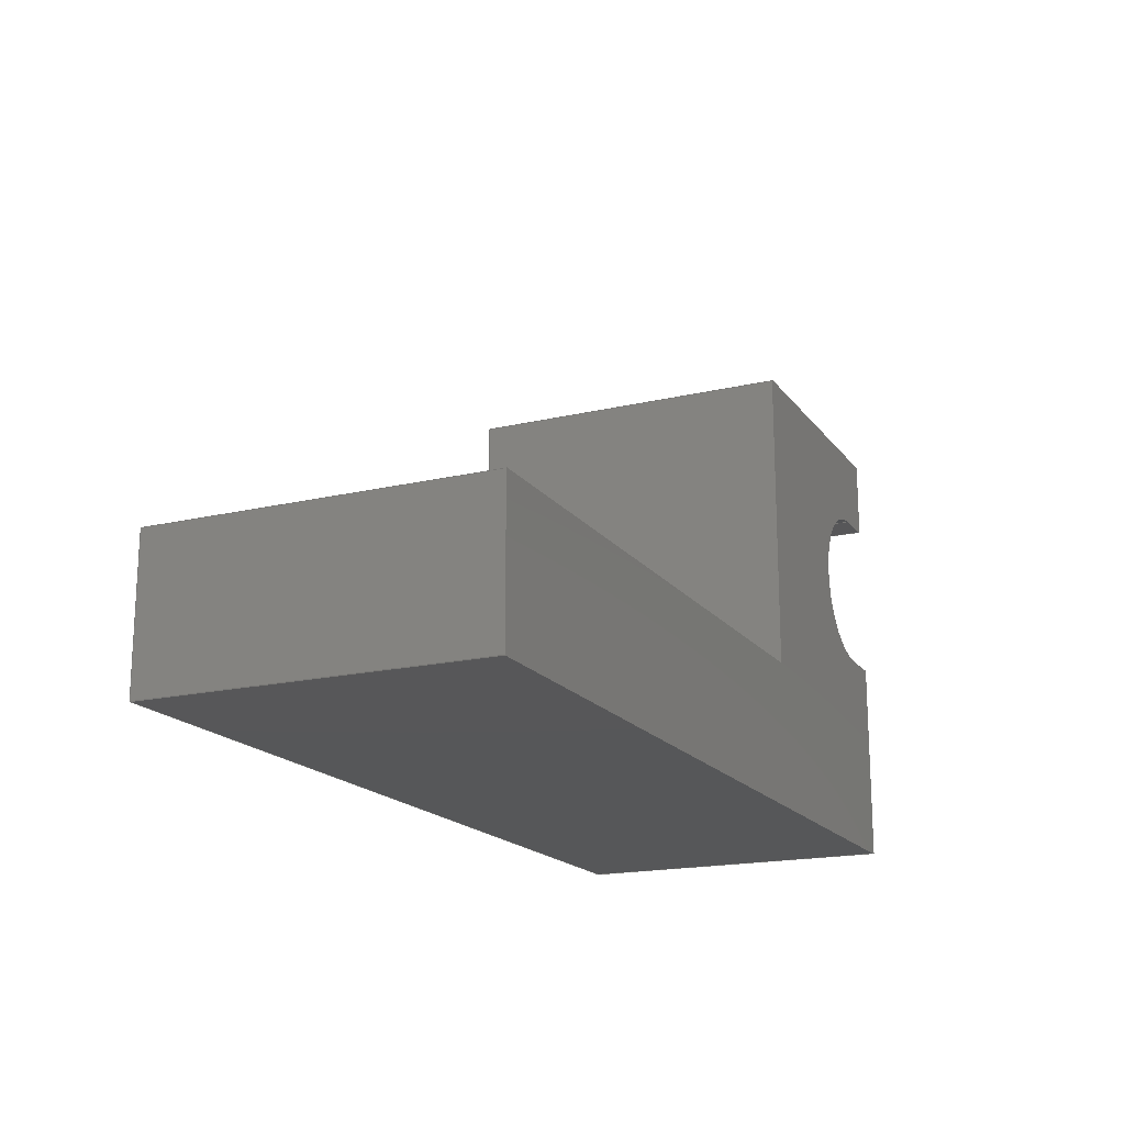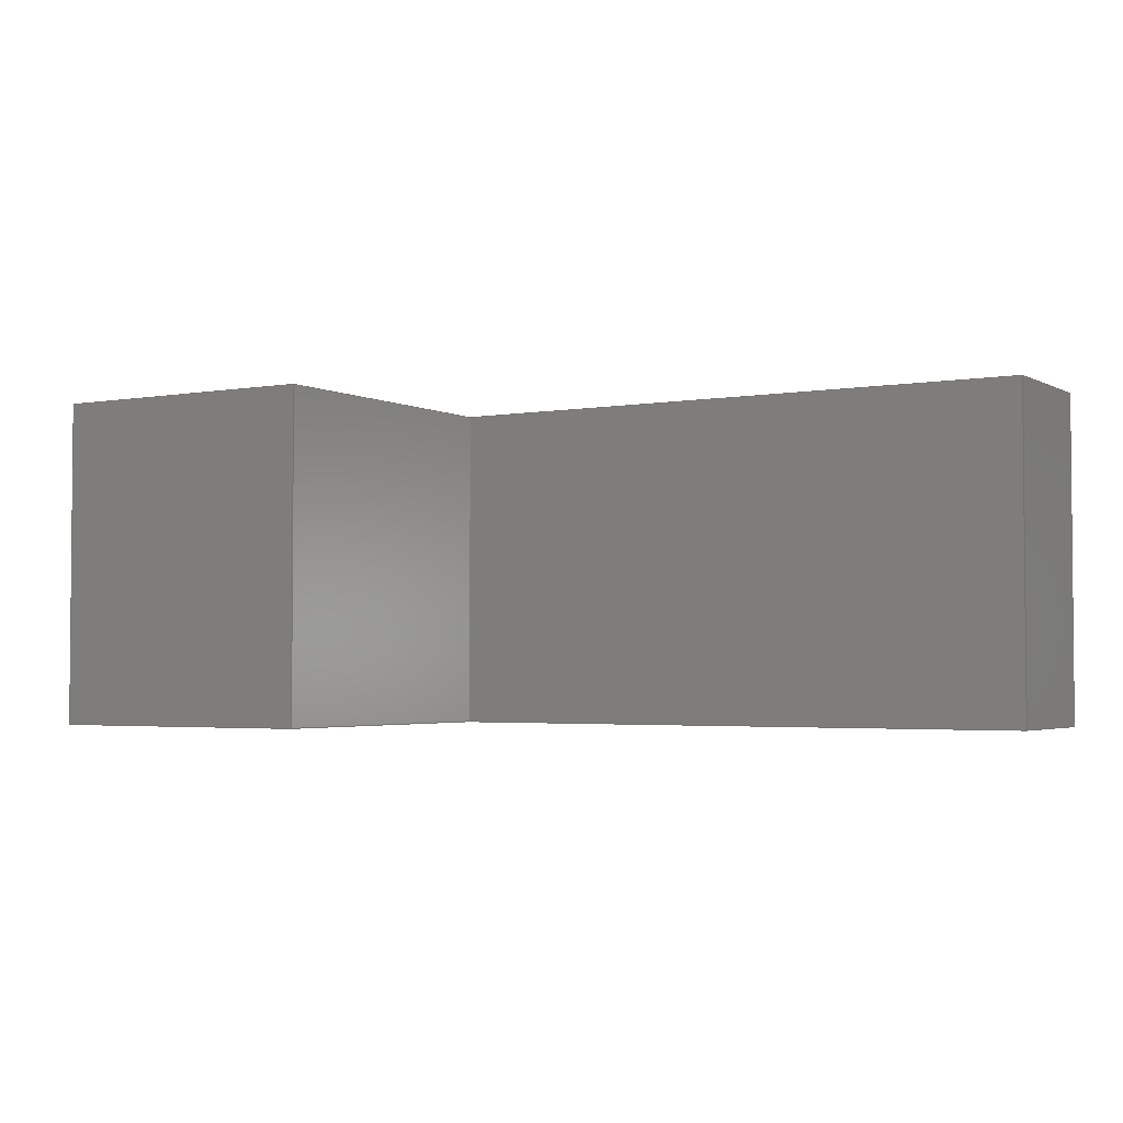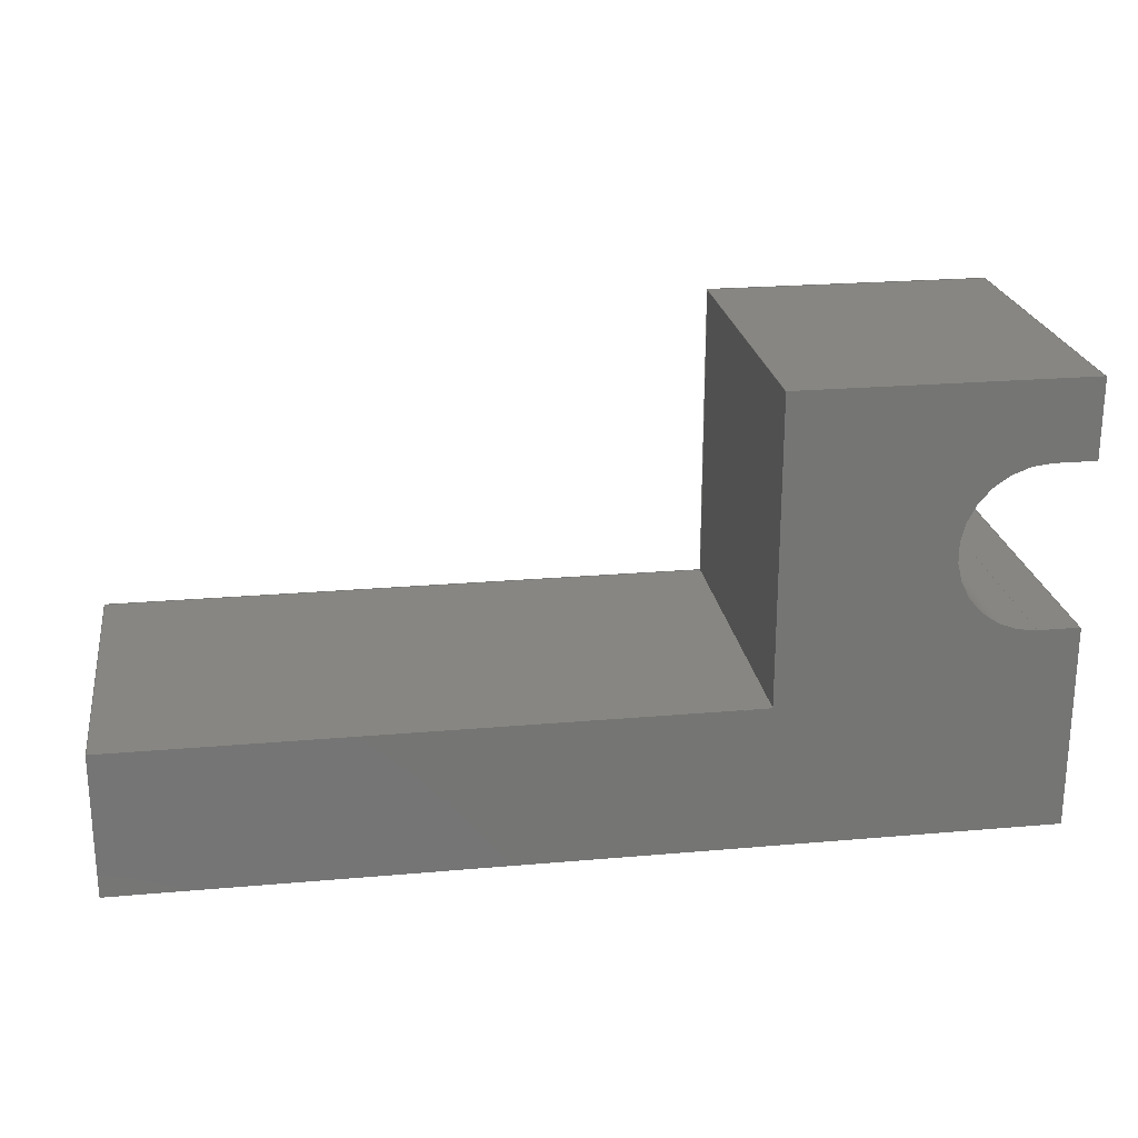
<metadata>
{"format":"step","ext":"step","renderer":"f3d","projection":"perspective","resolution":1024,"background":"white","views":[{"elev":-17.8,"azim":-65.1,"up":"+Y"},{"elev":-3.0,"azim":-148.8,"up":"+Z"},{"elev":23.0,"azim":-8.5,"up":"+Y"}]}
</metadata>
<code>
ISO-10303-21;
DATA;
#1=MECHANICAL_DESIGN_GEOMETRIC_PRESENTATION_REPRESENTATION('',(#4),#374);
#2=SHAPE_REPRESENTATION_RELATIONSHIP('SRR','None',#381,#3);
#3=ADVANCED_BREP_SHAPE_REPRESENTATION('',(#5),#373);
#4=STYLED_ITEM('',(#391),#5);
#5=MANIFOLD_SOLID_BREP('Body1',#222);
#6=CIRCLE('',#238,0.05);
#7=CIRCLE('',#239,0.05);
#8=CYLINDRICAL_SURFACE('',#237,0.05);
#9=FACE_OUTER_BOUND('',#21,.T.);
#10=FACE_OUTER_BOUND('',#22,.T.);
#11=FACE_OUTER_BOUND('',#23,.T.);
#12=FACE_OUTER_BOUND('',#24,.T.);
#13=FACE_OUTER_BOUND('',#25,.T.);
#14=FACE_OUTER_BOUND('',#26,.T.);
#15=FACE_OUTER_BOUND('',#27,.T.);
#16=FACE_OUTER_BOUND('',#28,.T.);
#17=FACE_OUTER_BOUND('',#29,.T.);
#18=FACE_OUTER_BOUND('',#30,.T.);
#19=FACE_OUTER_BOUND('',#31,.T.);
#20=FACE_OUTER_BOUND('',#32,.T.);
#21=EDGE_LOOP('',(#139,#140,#141,#142));
#22=EDGE_LOOP('',(#143,#144,#145,#146));
#23=EDGE_LOOP('',(#147,#148,#149,#150));
#24=EDGE_LOOP('',(#151,#152,#153,#154));
#25=EDGE_LOOP('',(#155,#156,#157,#158));
#26=EDGE_LOOP('',(#159,#160,#161,#162));
#27=EDGE_LOOP('',(#163,#164,#165,#166));
#28=EDGE_LOOP('',(#167,#168,#169,#170));
#29=EDGE_LOOP('',(#171,#172,#173,#174));
#30=EDGE_LOOP('',(#175,#176,#177,#178));
#31=EDGE_LOOP('',(#179,#180,#181,#182,#183,#184,#185,#186,#187,#188));
#32=EDGE_LOOP('',(#189,#190,#191,#192,#193,#194,#195,#196,#197,#198));
#33=LINE('',#312,#61);
#34=LINE('',#314,#62);
#35=LINE('',#316,#63);
#36=LINE('',#317,#64);
#37=LINE('',#323,#65);
#38=LINE('',#326,#66);
#39=LINE('',#328,#67);
#40=LINE('',#329,#68);
#41=LINE('',#332,#69);
#42=LINE('',#334,#70);
#43=LINE('',#335,#71);
#44=LINE('',#338,#72);
#45=LINE('',#340,#73);
#46=LINE('',#341,#74);
#47=LINE('',#344,#75);
#48=LINE('',#346,#76);
#49=LINE('',#347,#77);
#50=LINE('',#350,#78);
#51=LINE('',#352,#79);
#52=LINE('',#353,#80);
#53=LINE('',#356,#81);
#54=LINE('',#358,#82);
#55=LINE('',#359,#83);
#56=LINE('',#362,#84);
#57=LINE('',#364,#85);
#58=LINE('',#365,#86);
#59=LINE('',#367,#87);
#60=LINE('',#368,#88);
#61=VECTOR('',#254,1);
#62=VECTOR('',#255,1);
#63=VECTOR('',#256,1);
#64=VECTOR('',#257,1);
#65=VECTOR('',#264,1);
#66=VECTOR('',#267,1);
#67=VECTOR('',#268,1);
#68=VECTOR('',#269,1);
#69=VECTOR('',#272,1);
#70=VECTOR('',#273,1);
#71=VECTOR('',#274,1);
#72=VECTOR('',#277,1);
#73=VECTOR('',#278,1);
#74=VECTOR('',#279,1);
#75=VECTOR('',#282,1);
#76=VECTOR('',#283,1);
#77=VECTOR('',#284,1);
#78=VECTOR('',#287,1);
#79=VECTOR('',#288,1);
#80=VECTOR('',#289,1);
#81=VECTOR('',#292,1);
#82=VECTOR('',#293,1);
#83=VECTOR('',#294,1);
#84=VECTOR('',#297,1);
#85=VECTOR('',#298,1);
#86=VECTOR('',#299,1);
#87=VECTOR('',#302,1);
#88=VECTOR('',#303,1);
#89=VERTEX_POINT('',#310);
#90=VERTEX_POINT('',#311);
#91=VERTEX_POINT('',#313);
#92=VERTEX_POINT('',#315);
#93=VERTEX_POINT('',#319);
#94=VERTEX_POINT('',#321);
#95=VERTEX_POINT('',#325);
#96=VERTEX_POINT('',#327);
#97=VERTEX_POINT('',#331);
#98=VERTEX_POINT('',#333);
#99=VERTEX_POINT('',#337);
#100=VERTEX_POINT('',#339);
#101=VERTEX_POINT('',#343);
#102=VERTEX_POINT('',#345);
#103=VERTEX_POINT('',#349);
#104=VERTEX_POINT('',#351);
#105=VERTEX_POINT('',#355);
#106=VERTEX_POINT('',#357);
#107=VERTEX_POINT('',#361);
#108=VERTEX_POINT('',#363);
#109=EDGE_CURVE('',#89,#90,#33,.T.);
#110=EDGE_CURVE('',#90,#91,#34,.T.);
#111=EDGE_CURVE('',#92,#91,#35,.T.);
#112=EDGE_CURVE('',#89,#92,#36,.T.);
#113=EDGE_CURVE('',#89,#93,#6,.T.);
#114=EDGE_CURVE('',#94,#92,#7,.T.);
#115=EDGE_CURVE('',#93,#94,#37,.T.);
#116=EDGE_CURVE('',#95,#93,#38,.T.);
#117=EDGE_CURVE('',#96,#94,#39,.T.);
#118=EDGE_CURVE('',#95,#96,#40,.T.);
#119=EDGE_CURVE('',#97,#95,#41,.T.);
#120=EDGE_CURVE('',#98,#96,#42,.T.);
#121=EDGE_CURVE('',#97,#98,#43,.T.);
#122=EDGE_CURVE('',#99,#97,#44,.T.);
#123=EDGE_CURVE('',#100,#98,#45,.T.);
#124=EDGE_CURVE('',#99,#100,#46,.T.);
#125=EDGE_CURVE('',#101,#99,#47,.T.);
#126=EDGE_CURVE('',#102,#100,#48,.T.);
#127=EDGE_CURVE('',#101,#102,#49,.T.);
#128=EDGE_CURVE('',#103,#101,#50,.T.);
#129=EDGE_CURVE('',#104,#102,#51,.T.);
#130=EDGE_CURVE('',#103,#104,#52,.T.);
#131=EDGE_CURVE('',#105,#103,#53,.T.);
#132=EDGE_CURVE('',#106,#104,#54,.T.);
#133=EDGE_CURVE('',#105,#106,#55,.T.);
#134=EDGE_CURVE('',#107,#105,#56,.T.);
#135=EDGE_CURVE('',#108,#106,#57,.T.);
#136=EDGE_CURVE('',#107,#108,#58,.T.);
#137=EDGE_CURVE('',#90,#107,#59,.T.);
#138=EDGE_CURVE('',#91,#108,#60,.T.);
#139=ORIENTED_EDGE('',*,*,#109,.T.);
#140=ORIENTED_EDGE('',*,*,#110,.T.);
#141=ORIENTED_EDGE('',*,*,#111,.F.);
#142=ORIENTED_EDGE('',*,*,#112,.F.);
#143=ORIENTED_EDGE('',*,*,#113,.F.);
#144=ORIENTED_EDGE('',*,*,#112,.T.);
#145=ORIENTED_EDGE('',*,*,#114,.F.);
#146=ORIENTED_EDGE('',*,*,#115,.F.);
#147=ORIENTED_EDGE('',*,*,#116,.T.);
#148=ORIENTED_EDGE('',*,*,#115,.T.);
#149=ORIENTED_EDGE('',*,*,#117,.F.);
#150=ORIENTED_EDGE('',*,*,#118,.F.);
#151=ORIENTED_EDGE('',*,*,#119,.T.);
#152=ORIENTED_EDGE('',*,*,#118,.T.);
#153=ORIENTED_EDGE('',*,*,#120,.F.);
#154=ORIENTED_EDGE('',*,*,#121,.F.);
#155=ORIENTED_EDGE('',*,*,#122,.T.);
#156=ORIENTED_EDGE('',*,*,#121,.T.);
#157=ORIENTED_EDGE('',*,*,#123,.F.);
#158=ORIENTED_EDGE('',*,*,#124,.F.);
#159=ORIENTED_EDGE('',*,*,#125,.T.);
#160=ORIENTED_EDGE('',*,*,#124,.T.);
#161=ORIENTED_EDGE('',*,*,#126,.F.);
#162=ORIENTED_EDGE('',*,*,#127,.F.);
#163=ORIENTED_EDGE('',*,*,#128,.T.);
#164=ORIENTED_EDGE('',*,*,#127,.T.);
#165=ORIENTED_EDGE('',*,*,#129,.F.);
#166=ORIENTED_EDGE('',*,*,#130,.F.);
#167=ORIENTED_EDGE('',*,*,#131,.T.);
#168=ORIENTED_EDGE('',*,*,#130,.T.);
#169=ORIENTED_EDGE('',*,*,#132,.F.);
#170=ORIENTED_EDGE('',*,*,#133,.F.);
#171=ORIENTED_EDGE('',*,*,#134,.T.);
#172=ORIENTED_EDGE('',*,*,#133,.T.);
#173=ORIENTED_EDGE('',*,*,#135,.F.);
#174=ORIENTED_EDGE('',*,*,#136,.F.);
#175=ORIENTED_EDGE('',*,*,#137,.T.);
#176=ORIENTED_EDGE('',*,*,#136,.T.);
#177=ORIENTED_EDGE('',*,*,#138,.F.);
#178=ORIENTED_EDGE('',*,*,#110,.F.);
#179=ORIENTED_EDGE('',*,*,#138,.T.);
#180=ORIENTED_EDGE('',*,*,#135,.T.);
#181=ORIENTED_EDGE('',*,*,#132,.T.);
#182=ORIENTED_EDGE('',*,*,#129,.T.);
#183=ORIENTED_EDGE('',*,*,#126,.T.);
#184=ORIENTED_EDGE('',*,*,#123,.T.);
#185=ORIENTED_EDGE('',*,*,#120,.T.);
#186=ORIENTED_EDGE('',*,*,#117,.T.);
#187=ORIENTED_EDGE('',*,*,#114,.T.);
#188=ORIENTED_EDGE('',*,*,#111,.T.);
#189=ORIENTED_EDGE('',*,*,#137,.F.);
#190=ORIENTED_EDGE('',*,*,#109,.F.);
#191=ORIENTED_EDGE('',*,*,#113,.T.);
#192=ORIENTED_EDGE('',*,*,#116,.F.);
#193=ORIENTED_EDGE('',*,*,#119,.F.);
#194=ORIENTED_EDGE('',*,*,#122,.F.);
#195=ORIENTED_EDGE('',*,*,#125,.F.);
#196=ORIENTED_EDGE('',*,*,#128,.F.);
#197=ORIENTED_EDGE('',*,*,#131,.F.);
#198=ORIENTED_EDGE('',*,*,#134,.F.);
#199=PLANE('',#236);
#200=PLANE('',#240);
#201=PLANE('',#241);
#202=PLANE('',#242);
#203=PLANE('',#243);
#204=PLANE('',#244);
#205=PLANE('',#245);
#206=PLANE('',#246);
#207=PLANE('',#247);
#208=PLANE('',#248);
#209=PLANE('',#249);
#210=ADVANCED_FACE('',(#9),#199,.T.);
#211=ADVANCED_FACE('',(#10),#8,.F.);
#212=ADVANCED_FACE('',(#11),#200,.T.);
#213=ADVANCED_FACE('',(#12),#201,.T.);
#214=ADVANCED_FACE('',(#13),#202,.T.);
#215=ADVANCED_FACE('',(#14),#203,.T.);
#216=ADVANCED_FACE('',(#15),#204,.T.);
#217=ADVANCED_FACE('',(#16),#205,.T.);
#218=ADVANCED_FACE('',(#17),#206,.T.);
#219=ADVANCED_FACE('',(#18),#207,.T.);
#220=ADVANCED_FACE('',(#19),#208,.T.);
#221=ADVANCED_FACE('',(#20),#209,.F.);
#222=CLOSED_SHELL('',(#210,#211,#212,#213,#214,#215,#216,#217,#218,#219,
#220,#221));
#223=DERIVED_UNIT_ELEMENT(#225,1);
#224=DERIVED_UNIT_ELEMENT(#376,3);
#225=(
MASS_UNIT()
NAMED_UNIT(*)
SI_UNIT(.KILO.,.GRAM.)
);
#226=DERIVED_UNIT((#223,#224));
#227=MEASURE_REPRESENTATION_ITEM('density measure',
POSITIVE_RATIO_MEASURE(7850),#226);
#228=PROPERTY_DEFINITION_REPRESENTATION(#233,#230);
#229=PROPERTY_DEFINITION_REPRESENTATION(#234,#231);
#230=REPRESENTATION('material name',(#232),#373);
#231=REPRESENTATION('density',(#227),#373);
#232=DESCRIPTIVE_REPRESENTATION_ITEM('Steel','Steel');
#233=PROPERTY_DEFINITION('material property','material name',#383);
#234=PROPERTY_DEFINITION('material property','density of part',#383);
#235=AXIS2_PLACEMENT_3D('placement',#308,#250,#251);
#236=AXIS2_PLACEMENT_3D('',#309,#252,#253);
#237=AXIS2_PLACEMENT_3D('',#318,#258,#259);
#238=AXIS2_PLACEMENT_3D('',#320,#260,#261);
#239=AXIS2_PLACEMENT_3D('',#322,#262,#263);
#240=AXIS2_PLACEMENT_3D('',#324,#265,#266);
#241=AXIS2_PLACEMENT_3D('',#330,#270,#271);
#242=AXIS2_PLACEMENT_3D('',#336,#275,#276);
#243=AXIS2_PLACEMENT_3D('',#342,#280,#281);
#244=AXIS2_PLACEMENT_3D('',#348,#285,#286);
#245=AXIS2_PLACEMENT_3D('',#354,#290,#291);
#246=AXIS2_PLACEMENT_3D('',#360,#295,#296);
#247=AXIS2_PLACEMENT_3D('',#366,#300,#301);
#248=AXIS2_PLACEMENT_3D('',#369,#304,#305);
#249=AXIS2_PLACEMENT_3D('',#370,#306,#307);
#250=DIRECTION('axis',(0,0,1));
#251=DIRECTION('refdir',(1,0,0));
#252=DIRECTION('center_axis',(0,-1,0));
#253=DIRECTION('ref_axis',(1,0,0));
#254=DIRECTION('',(1,0,0));
#255=DIRECTION('',(0,0,1));
#256=DIRECTION('',(1,0,0));
#257=DIRECTION('',(0,0,1));
#258=DIRECTION('center_axis',(0,0,1));
#259=DIRECTION('ref_axis',(0,1,0));
#260=DIRECTION('center_axis',(0,0,1));
#261=DIRECTION('ref_axis',(0,1,0));
#262=DIRECTION('center_axis',(0,0,-1));
#263=DIRECTION('ref_axis',(0,1,0));
#264=DIRECTION('',(0,0,1));
#265=DIRECTION('center_axis',(0,1,0));
#266=DIRECTION('ref_axis',(-1,0,0));
#267=DIRECTION('',(-1,0,0));
#268=DIRECTION('',(-1,0,0));
#269=DIRECTION('',(0,0,1));
#270=DIRECTION('center_axis',(1,0,0));
#271=DIRECTION('ref_axis',(0,1,0));
#272=DIRECTION('',(0,1,0));
#273=DIRECTION('',(0,1,0));
#274=DIRECTION('',(0,0,1));
#275=DIRECTION('center_axis',(0,-1,0));
#276=DIRECTION('ref_axis',(1,0,0));
#277=DIRECTION('',(1,0,0));
#278=DIRECTION('',(1,0,0));
#279=DIRECTION('',(0,0,1));
#280=DIRECTION('center_axis',(-1,0,0));
#281=DIRECTION('ref_axis',(0,-1,0));
#282=DIRECTION('',(0,-1,0));
#283=DIRECTION('',(0,-1,0));
#284=DIRECTION('',(0,0,1));
#285=DIRECTION('center_axis',(0,1,0));
#286=DIRECTION('ref_axis',(-1,0,0));
#287=DIRECTION('',(-1,0,0));
#288=DIRECTION('',(-1,0,0));
#289=DIRECTION('',(0,0,1));
#290=DIRECTION('center_axis',(-1,0,0));
#291=DIRECTION('ref_axis',(0,-1,0));
#292=DIRECTION('',(0,-1,0));
#293=DIRECTION('',(0,-1,0));
#294=DIRECTION('',(0,0,1));
#295=DIRECTION('center_axis',(0,1,0));
#296=DIRECTION('ref_axis',(-1,0,0));
#297=DIRECTION('',(-1,0,0));
#298=DIRECTION('',(-1,0,0));
#299=DIRECTION('',(0,0,1));
#300=DIRECTION('center_axis',(1,0,0));
#301=DIRECTION('ref_axis',(0,1,0));
#302=DIRECTION('',(0,1,0));
#303=DIRECTION('',(0,1,0));
#304=DIRECTION('center_axis',(0,0,1));
#305=DIRECTION('ref_axis',(1,0,0));
#306=DIRECTION('center_axis',(0,0,1));
#307=DIRECTION('ref_axis',(1,0,0));
#308=CARTESIAN_POINT('',(0,0,0));
#309=CARTESIAN_POINT('Origin',(0.525,0.225,0));
#310=CARTESIAN_POINT('',(0.525,0.225,0));
#311=CARTESIAN_POINT('',(0.55,0.225,0));
#312=CARTESIAN_POINT('',(0.525,0.225,0));
#313=CARTESIAN_POINT('',(0.55,0.225,0.2));
#314=CARTESIAN_POINT('',(0.55,0.225,0));
#315=CARTESIAN_POINT('',(0.525,0.225,0.2));
#316=CARTESIAN_POINT('',(0.525,0.225,0.2));
#317=CARTESIAN_POINT('',(0.525,0.225,0));
#318=CARTESIAN_POINT('Origin',(0.525,0.175,0));
#319=CARTESIAN_POINT('',(0.525,0.125,0));
#320=CARTESIAN_POINT('Origin',(0.525,0.175,0));
#321=CARTESIAN_POINT('',(0.525,0.125,0.2));
#322=CARTESIAN_POINT('Origin',(0.525,0.175,0.2));
#323=CARTESIAN_POINT('',(0.525,0.125,0));
#324=CARTESIAN_POINT('Origin',(0.55,0.125,0));
#325=CARTESIAN_POINT('',(0.55,0.125,0));
#326=CARTESIAN_POINT('',(0.55,0.125,0));
#327=CARTESIAN_POINT('',(0.55,0.125,0.2));
#328=CARTESIAN_POINT('',(0.55,0.125,0.2));
#329=CARTESIAN_POINT('',(0.55,0.125,0));
#330=CARTESIAN_POINT('Origin',(0.55,0,0));
#331=CARTESIAN_POINT('',(0.55,0,0));
#332=CARTESIAN_POINT('',(0.55,0,0));
#333=CARTESIAN_POINT('',(0.55,0,0.2));
#334=CARTESIAN_POINT('',(0.55,0,0.2));
#335=CARTESIAN_POINT('',(0.55,0,0));
#336=CARTESIAN_POINT('Origin',(0,0,0));
#337=CARTESIAN_POINT('',(0,0,0));
#338=CARTESIAN_POINT('',(0,0,0));
#339=CARTESIAN_POINT('',(0,0,0.2));
#340=CARTESIAN_POINT('',(0,0,0.2));
#341=CARTESIAN_POINT('',(0,0,0));
#342=CARTESIAN_POINT('Origin',(0,0.0875,0));
#343=CARTESIAN_POINT('',(0,0.0875,0));
#344=CARTESIAN_POINT('',(0,0.0875,0));
#345=CARTESIAN_POINT('',(0,0.0875,0.2));
#346=CARTESIAN_POINT('',(0,0.0875,0.2));
#347=CARTESIAN_POINT('',(0,0.0875,0));
#348=CARTESIAN_POINT('Origin',(0.375,0.0875,0));
#349=CARTESIAN_POINT('',(0.375,0.0875,0));
#350=CARTESIAN_POINT('',(0.375,0.0875,0));
#351=CARTESIAN_POINT('',(0.375,0.0875,0.2));
#352=CARTESIAN_POINT('',(0.375,0.0875,0.2));
#353=CARTESIAN_POINT('',(0.375,0.0875,0));
#354=CARTESIAN_POINT('Origin',(0.375,0.2725,0));
#355=CARTESIAN_POINT('',(0.375,0.2725,0));
#356=CARTESIAN_POINT('',(0.375,0.2725,0));
#357=CARTESIAN_POINT('',(0.375,0.2725,0.2));
#358=CARTESIAN_POINT('',(0.375,0.2725,0.2));
#359=CARTESIAN_POINT('',(0.375,0.2725,0));
#360=CARTESIAN_POINT('Origin',(0.55,0.2725,0));
#361=CARTESIAN_POINT('',(0.55,0.2725,0));
#362=CARTESIAN_POINT('',(0.55,0.2725,0));
#363=CARTESIAN_POINT('',(0.55,0.2725,0.2));
#364=CARTESIAN_POINT('',(0.55,0.2725,0.2));
#365=CARTESIAN_POINT('',(0.55,0.2725,0));
#366=CARTESIAN_POINT('Origin',(0.55,0.225,0));
#367=CARTESIAN_POINT('',(0.55,0.225,0));
#368=CARTESIAN_POINT('',(0.55,0.225,0.2));
#369=CARTESIAN_POINT('Origin',(0.275,0.1363,0.2));
#370=CARTESIAN_POINT('Origin',(0.275,0.1363,0));
#371=UNCERTAINTY_MEASURE_WITH_UNIT(LENGTH_MEASURE(0.001),#375,
'DISTANCE_ACCURACY_VALUE',
'Maximum model space distance between geometric entities at asserted c
onnectivities');
#372=UNCERTAINTY_MEASURE_WITH_UNIT(LENGTH_MEASURE(0.001),#375,
'DISTANCE_ACCURACY_VALUE',
'Maximum model space distance between geometric entities at asserted c
onnectivities');
#373=(
GEOMETRIC_REPRESENTATION_CONTEXT(3)
GLOBAL_UNCERTAINTY_ASSIGNED_CONTEXT((#371))
GLOBAL_UNIT_ASSIGNED_CONTEXT((#375,#377,#378))
REPRESENTATION_CONTEXT('','3D')
);
#374=(
GEOMETRIC_REPRESENTATION_CONTEXT(3)
GLOBAL_UNCERTAINTY_ASSIGNED_CONTEXT((#372))
GLOBAL_UNIT_ASSIGNED_CONTEXT((#375,#377,#378))
REPRESENTATION_CONTEXT('','3D')
);
#375=(
LENGTH_UNIT()
NAMED_UNIT(*)
SI_UNIT(.CENTI.,.METRE.)
);
#376=(
LENGTH_UNIT()
NAMED_UNIT(*)
SI_UNIT($,.METRE.)
);
#377=(
NAMED_UNIT(*)
PLANE_ANGLE_UNIT()
SI_UNIT($,.RADIAN.)
);
#378=(
NAMED_UNIT(*)
SI_UNIT($,.STERADIAN.)
SOLID_ANGLE_UNIT()
);
#379=SHAPE_DEFINITION_REPRESENTATION(#380,#381);
#380=PRODUCT_DEFINITION_SHAPE('',$,#383);
#381=SHAPE_REPRESENTATION('',(#235),#373);
#382=PRODUCT_DEFINITION_CONTEXT('part definition',#387,'design');
#383=PRODUCT_DEFINITION('pieza 8','pieza 8',#384,#382);
#384=PRODUCT_DEFINITION_FORMATION('',$,#389);
#385=PRODUCT_RELATED_PRODUCT_CATEGORY('pieza 8','pieza 8',(#389));
#386=APPLICATION_PROTOCOL_DEFINITION('international standard',
'automotive_design',2009,#387);
#387=APPLICATION_CONTEXT(
'Core Data for Automotive Mechanical Design Process');
#388=PRODUCT_CONTEXT('part definition',#387,'mechanical');
#389=PRODUCT('pieza 8','pieza 8',$,(#388));
#390=PRESENTATION_STYLE_ASSIGNMENT((#392));
#391=PRESENTATION_STYLE_ASSIGNMENT((#393));
#392=SURFACE_STYLE_USAGE(.BOTH.,#394);
#393=SURFACE_STYLE_USAGE(.BOTH.,#395);
#394=SURFACE_SIDE_STYLE('',(#396));
#395=SURFACE_SIDE_STYLE('',(#397));
#396=SURFACE_STYLE_FILL_AREA(#398);
#397=SURFACE_STYLE_FILL_AREA(#399);
#398=FILL_AREA_STYLE('Steel - Satin',(#400));
#399=FILL_AREA_STYLE('Plastic - Glossy (Red)',(#401));
#400=FILL_AREA_STYLE_COLOUR('Steel - Satin',#402);
#401=FILL_AREA_STYLE_COLOUR('Plastic - Glossy (Red)',#403);
#402=COLOUR_RGB('Steel - Satin',0.6275,0.6275,0.6275);
#403=COLOUR_RGB('Plastic - Glossy (Red)',0.7686,0.2078,
0.1529);
ENDSEC;
END-ISO-10303-21;

</code>
